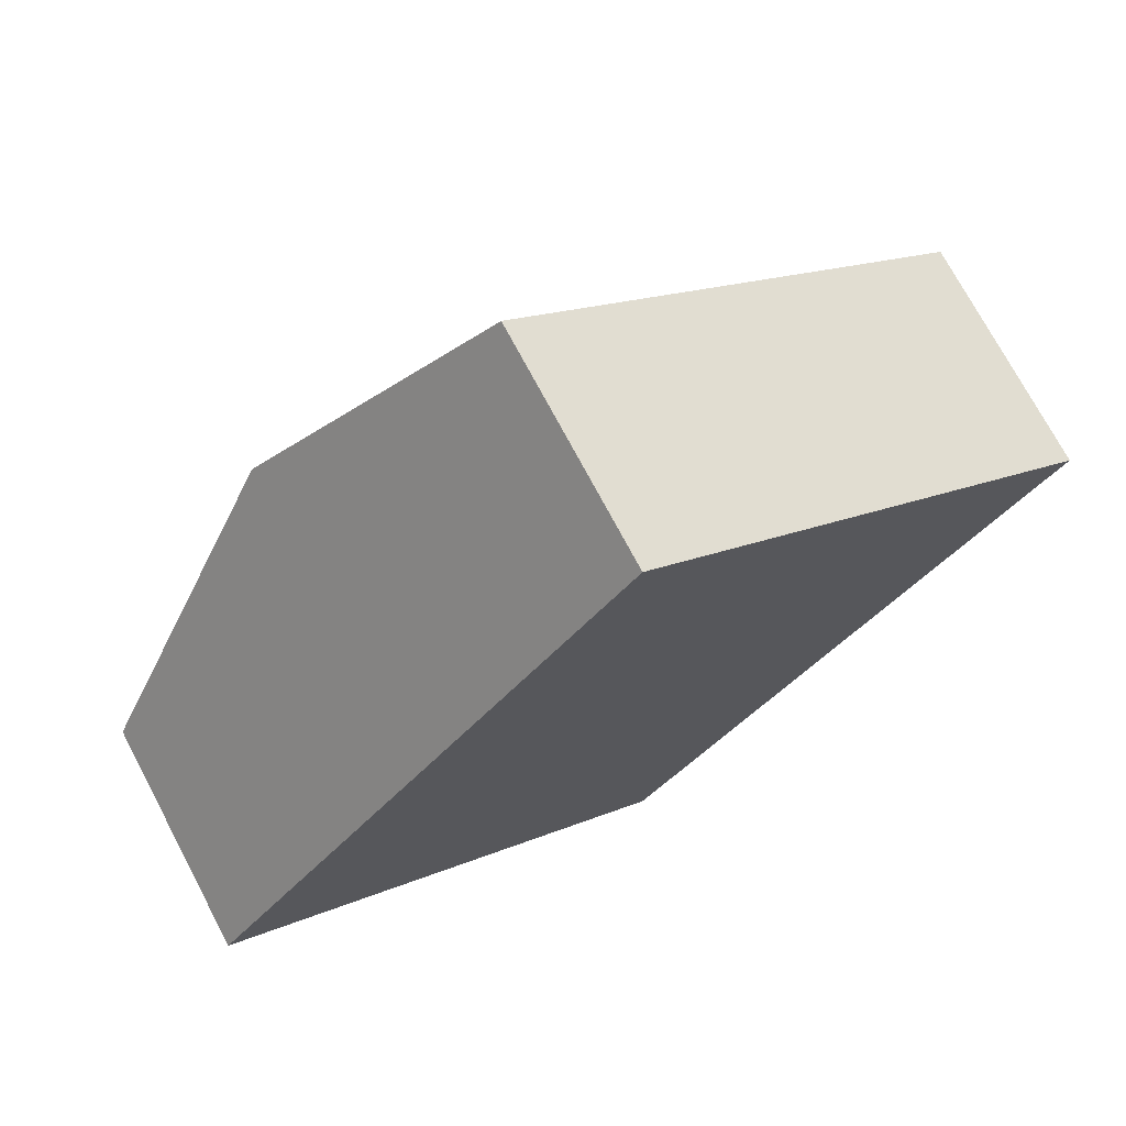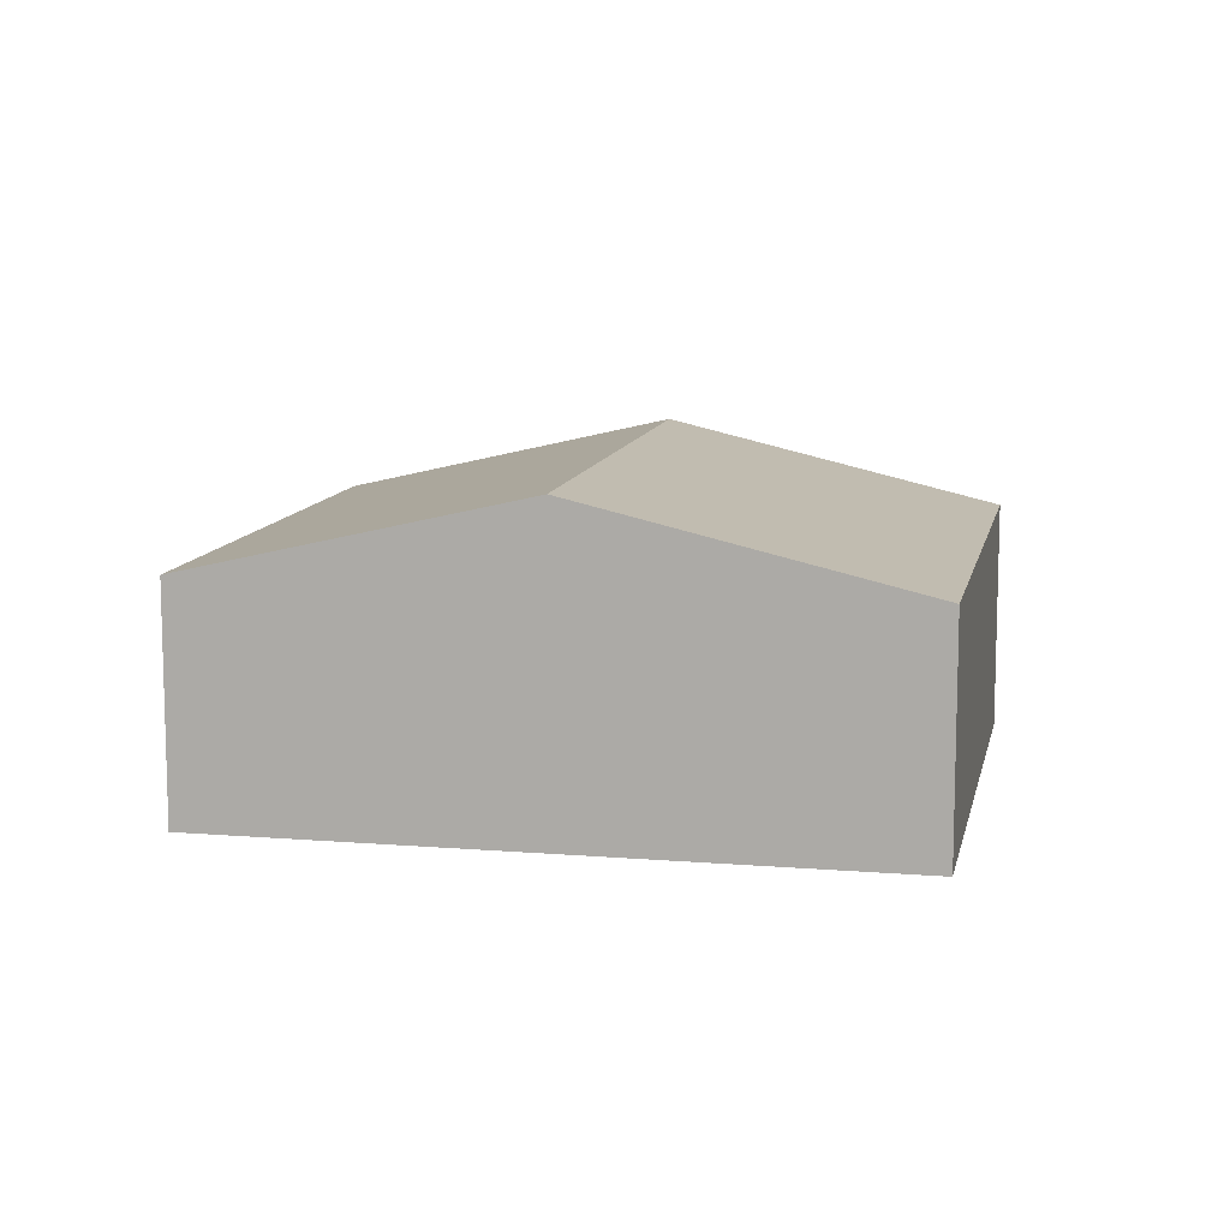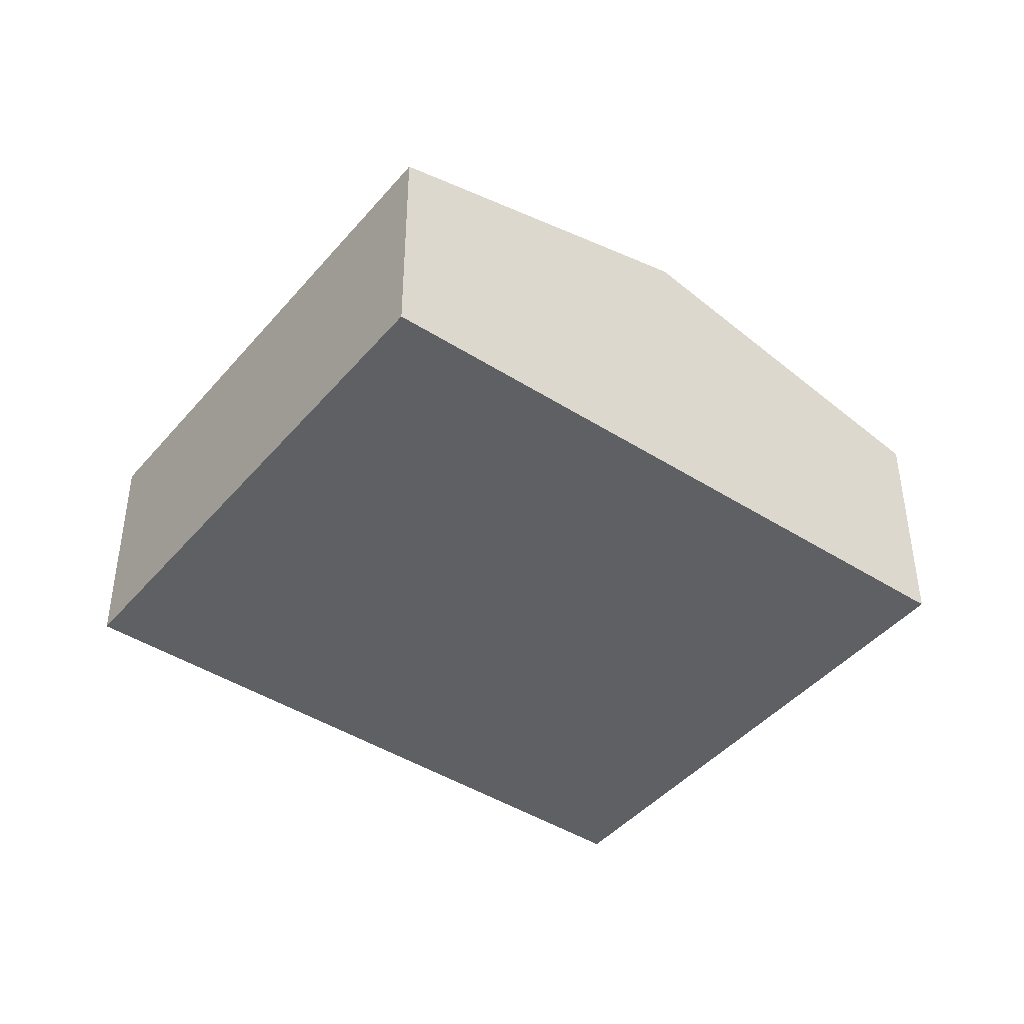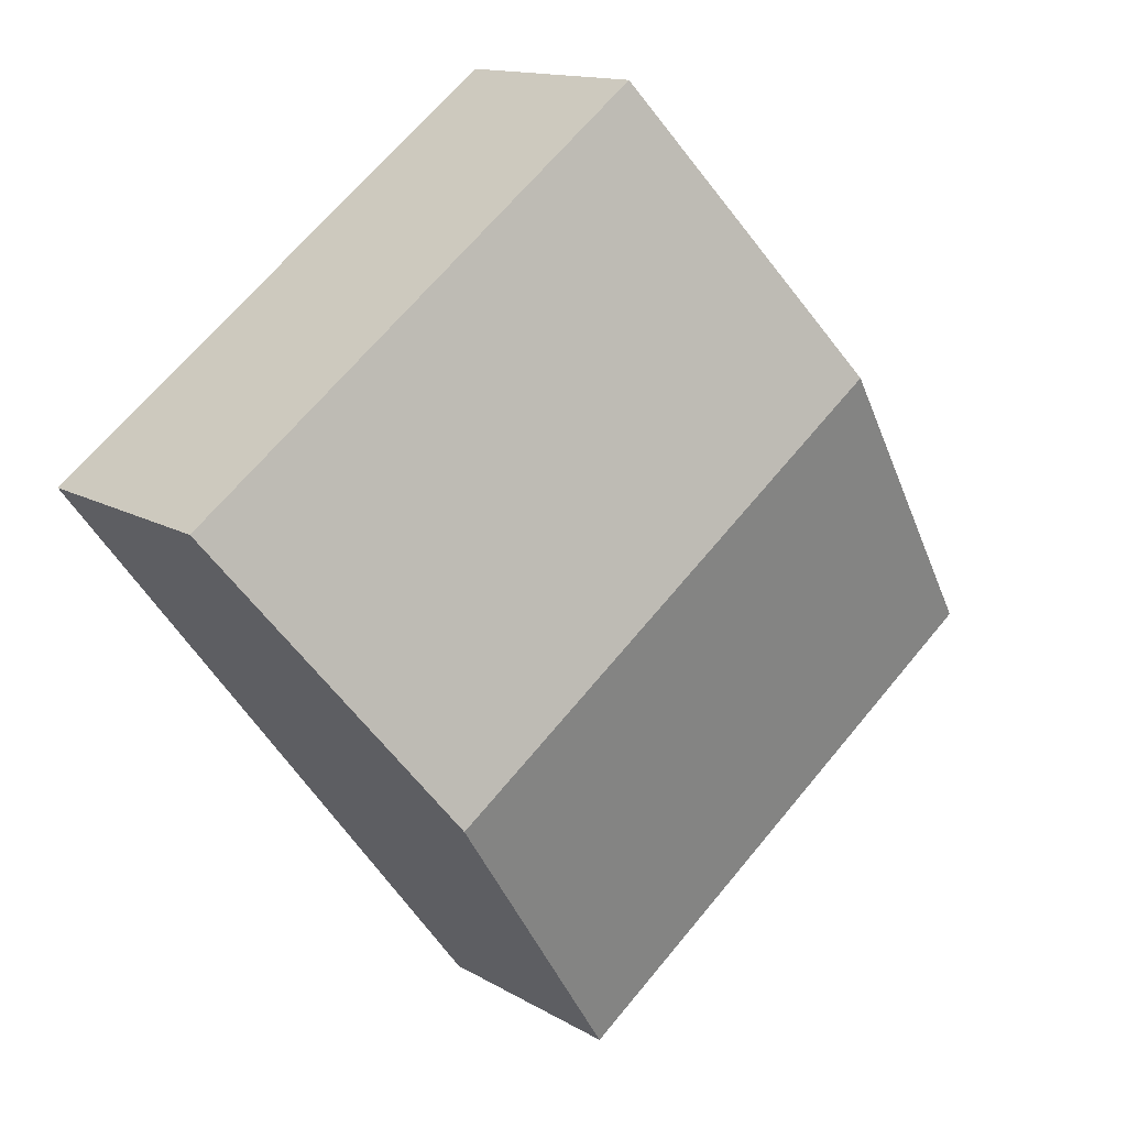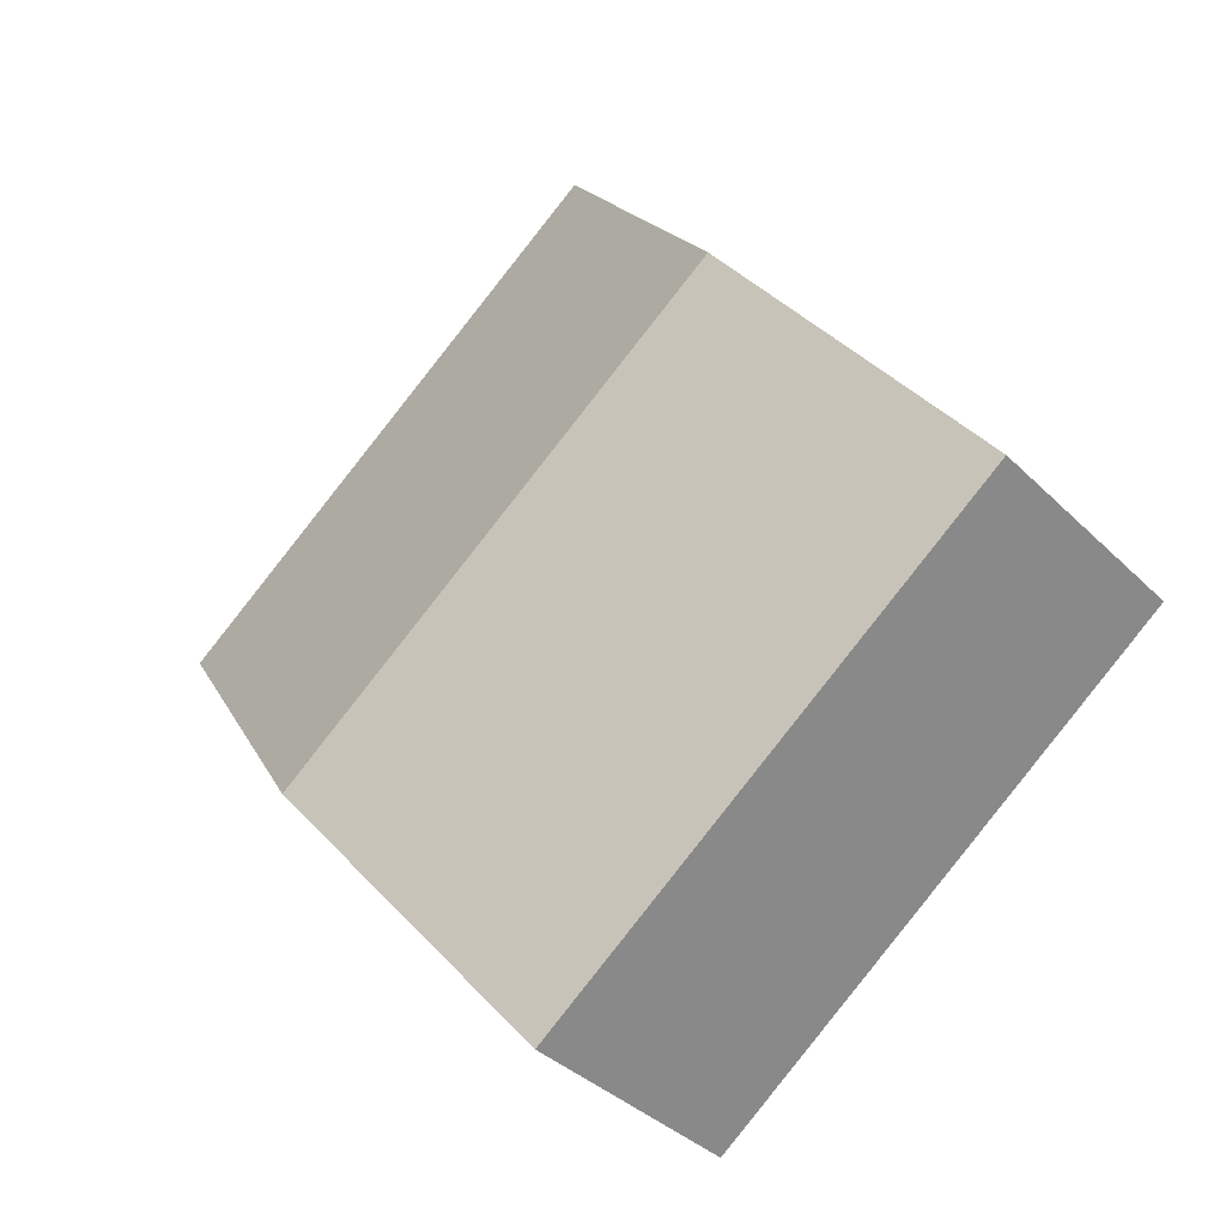
<metadata>
{"format":"obj","ext":"obj","renderer":"f3d","projection":"perspective","resolution":1024,"background":"white","views":[{"elev":72.9,"azim":-27.9,"up":"+Z"},{"elev":10.8,"azim":-40.9,"up":"+Y"},{"elev":-43.5,"azim":90.5,"up":"+Y"},{"elev":13.5,"azim":142.7,"up":"+Z"},{"elev":-36.9,"azim":-141.3,"up":"+Z"}]}
</metadata>
<code>
v  4.956 2.549 -3.804
v  2.318 3.438 3.02
v  7.274 3.438 -0.785
v  0 2.548 1.56e-16
v  9.592 2.549 2.235
v  4.636 2.549 6.04
v  4.956 2.329e-16 -3.804
v  0 0 0
v  2.318 -1.849e-16 3.02
v  4.636 -3.698e-16 6.04
v  9.592 -1.369e-16 2.235
v  7.274 4.807e-17 -0.785
g defaultobject
f 1 2 3
f 2 1 4
f 2 5 3
f 5 2 6
f 7 4 1
f 4 7 8
f 8 2 4
f 2 8 9
f 2 9 6
f 6 9 10
f 10 5 6
f 5 10 11
f 3 7 1
f 7 3 12
f 12 3 5
f 12 5 11
f 9 11 10
f 11 9 8
f 11 8 7
f 11 7 12

</code>
